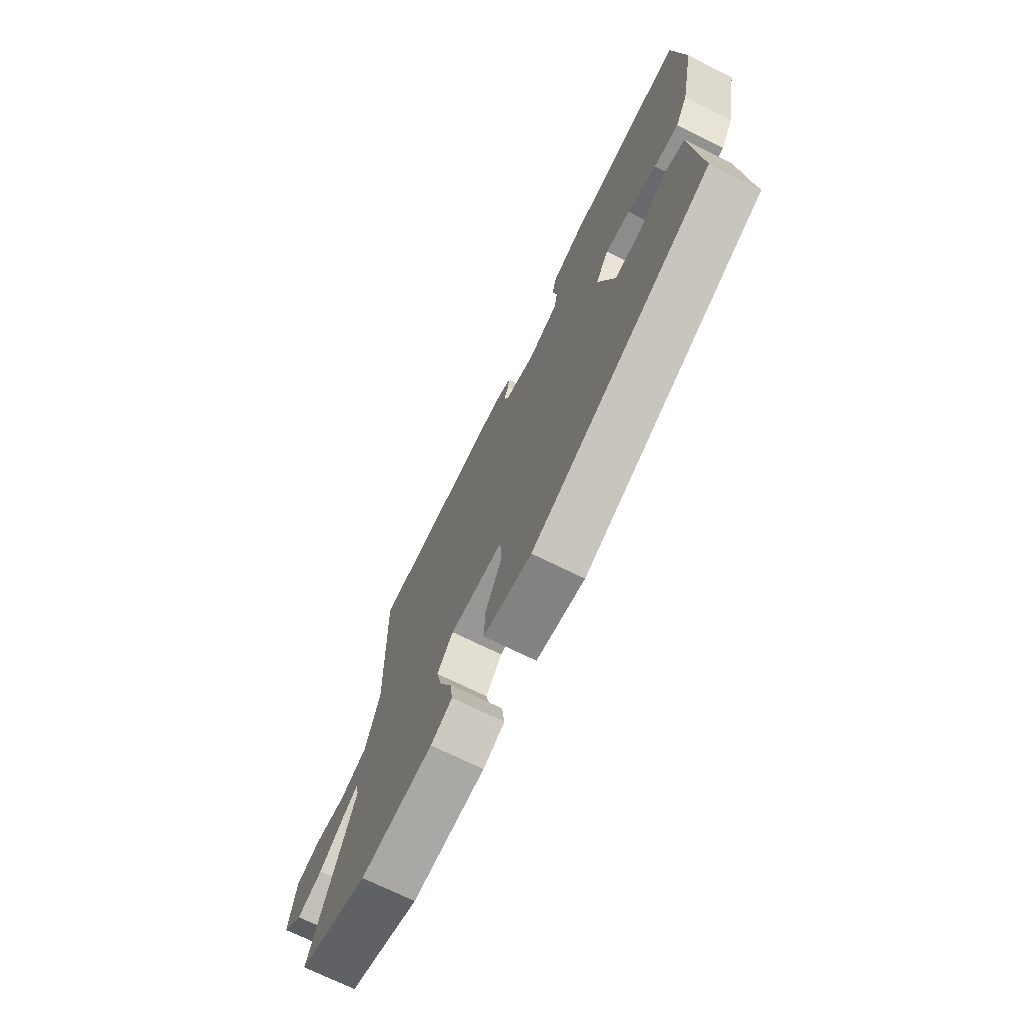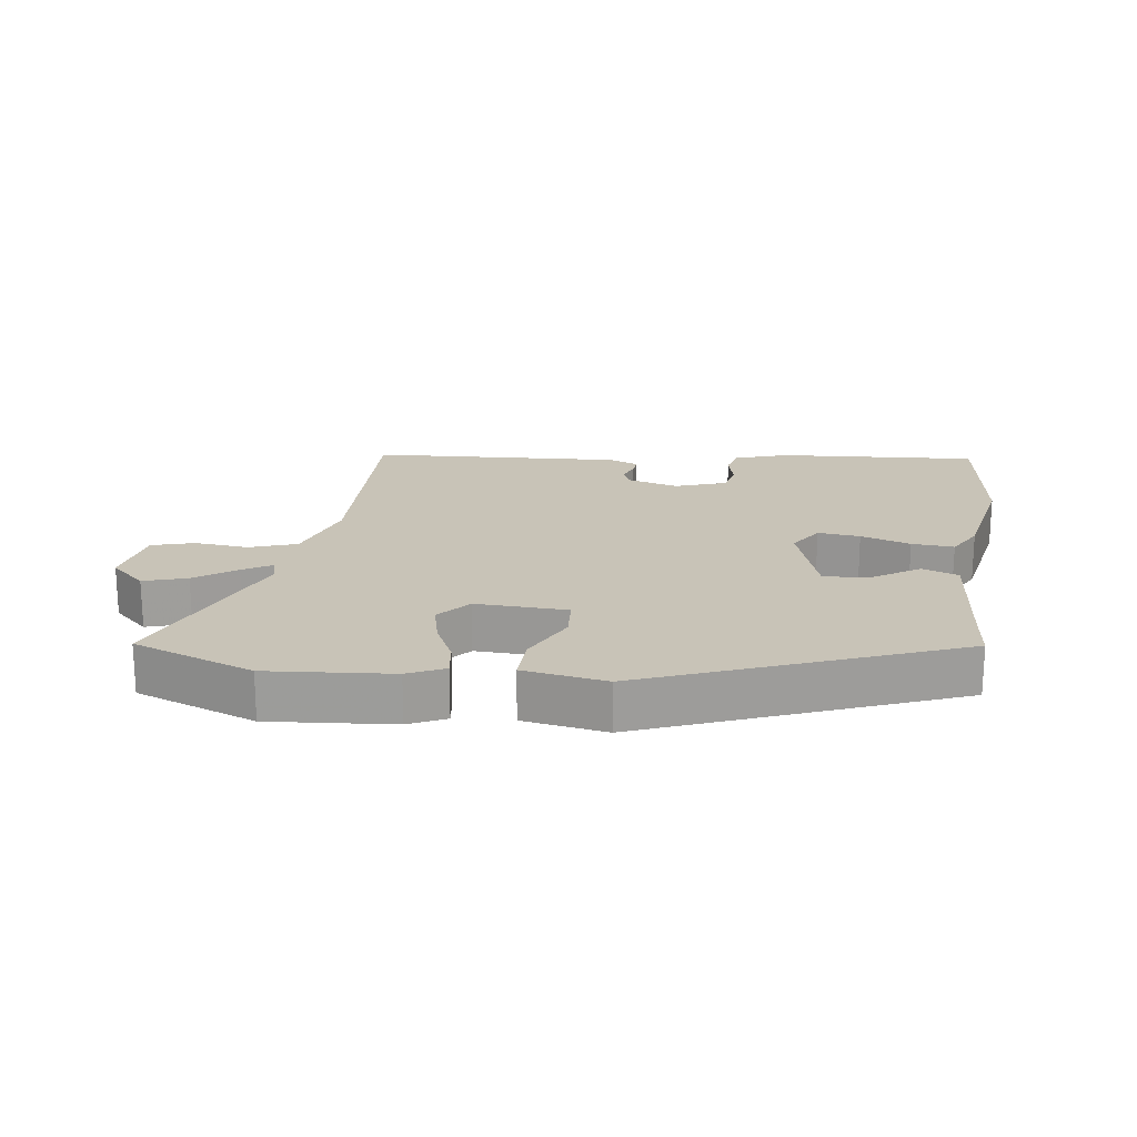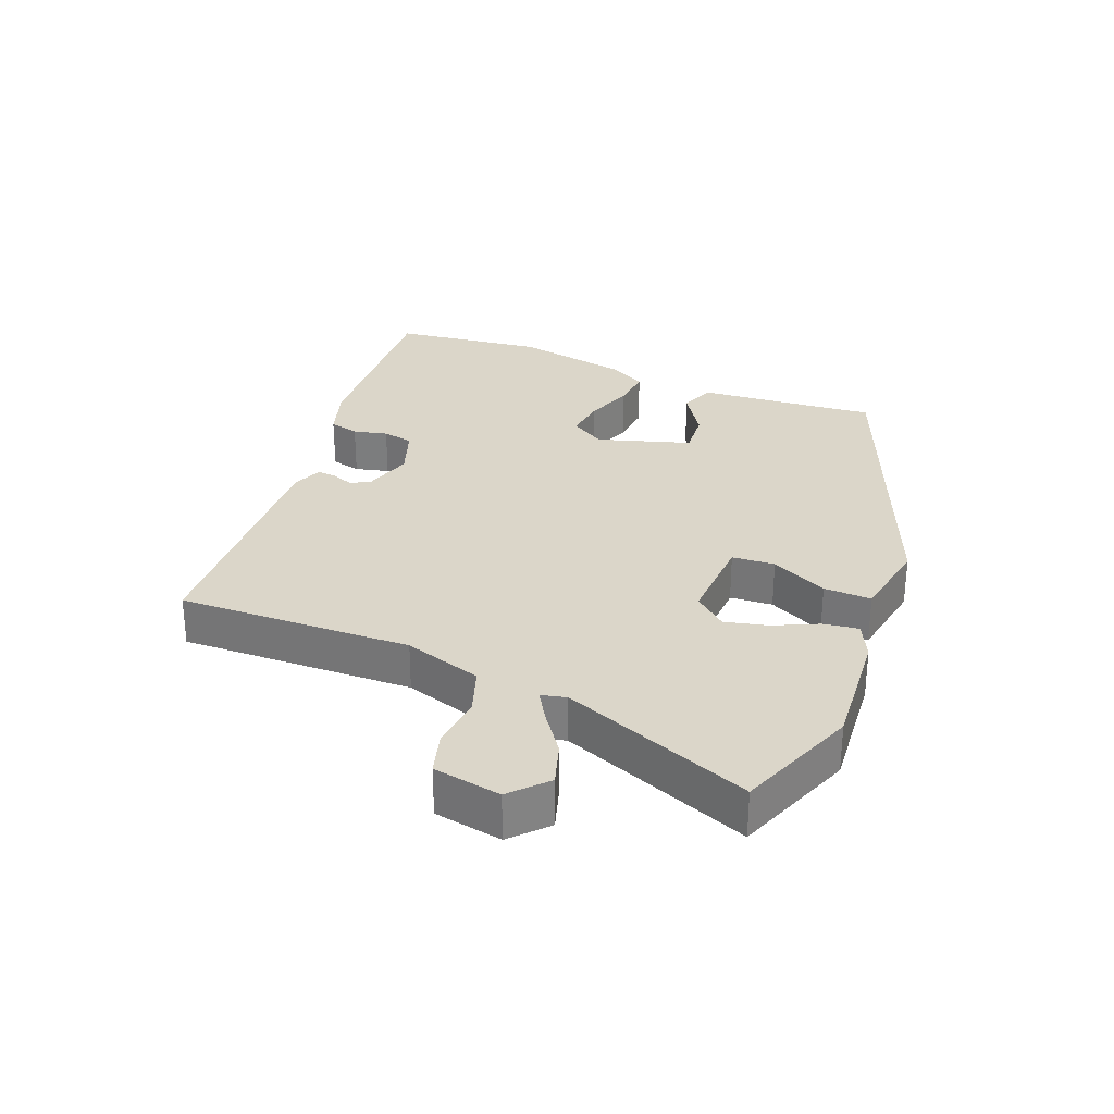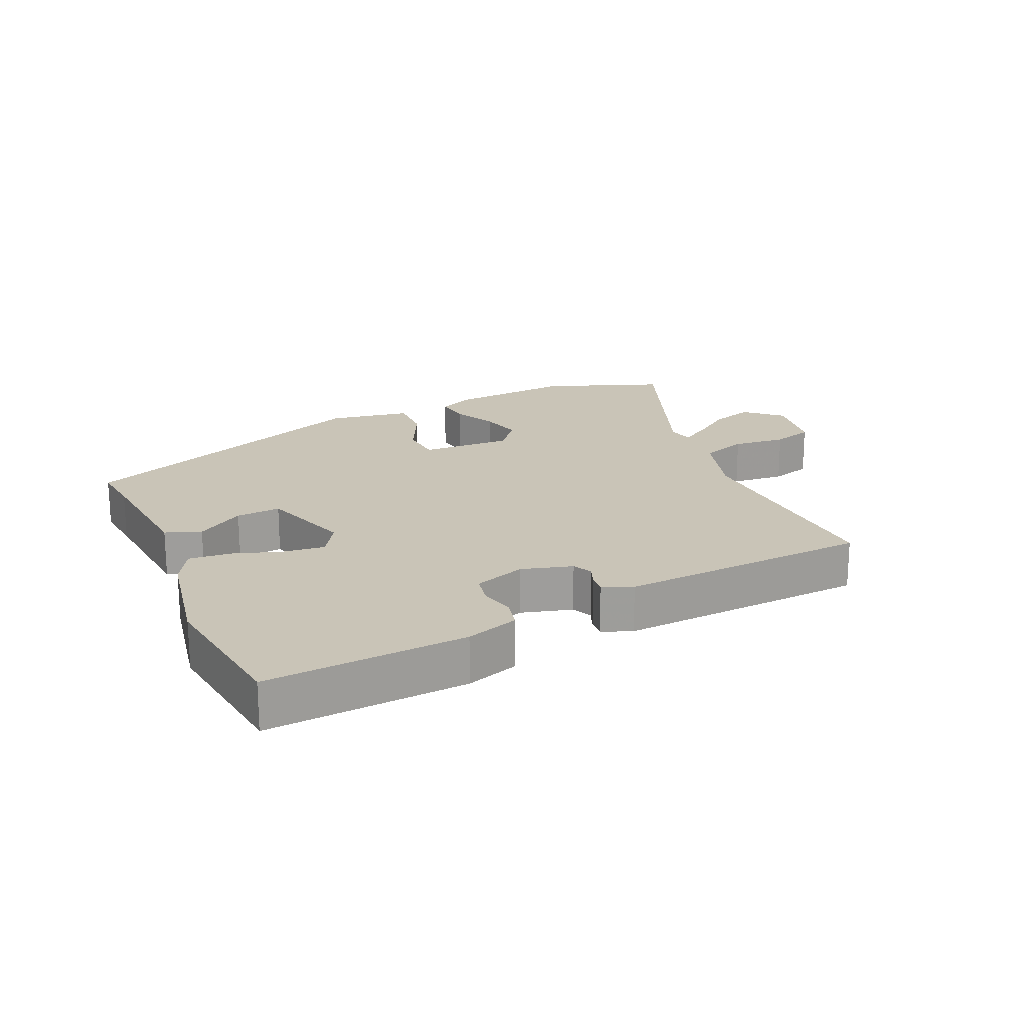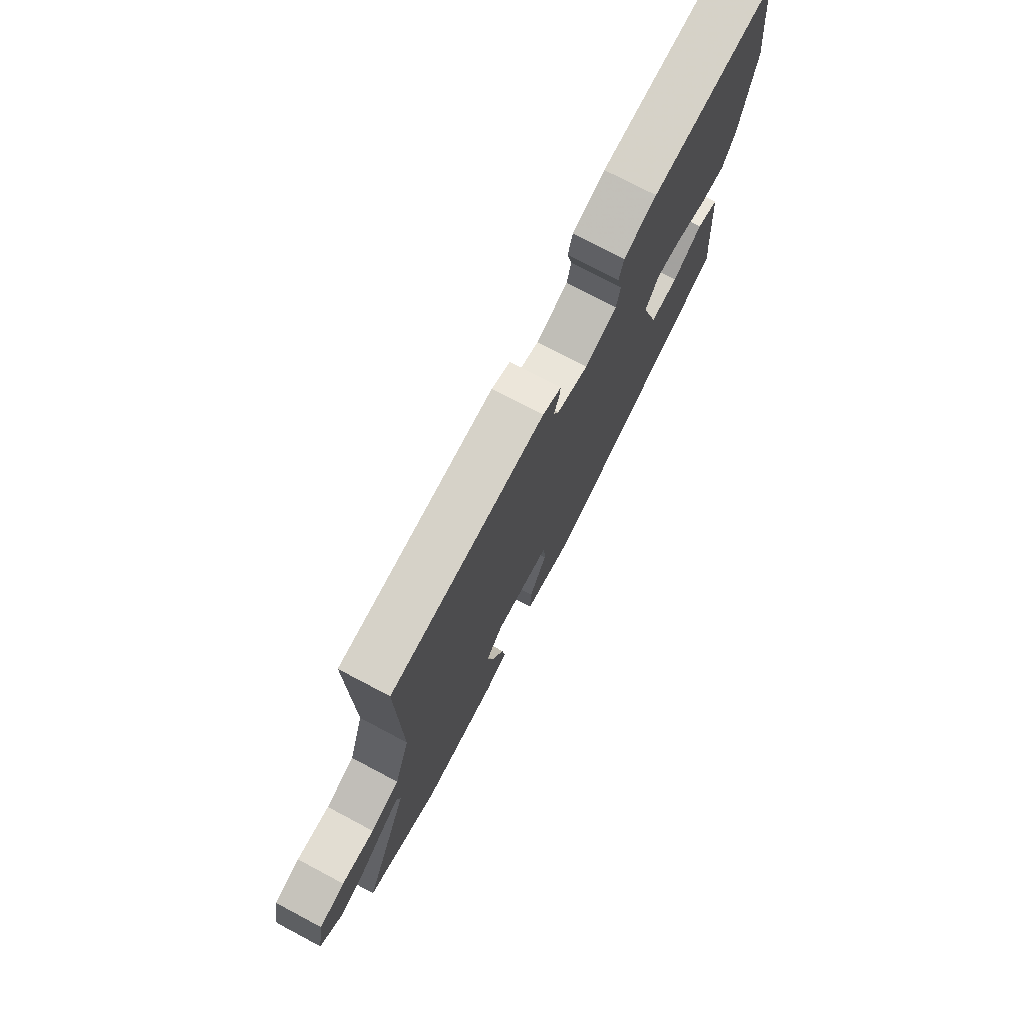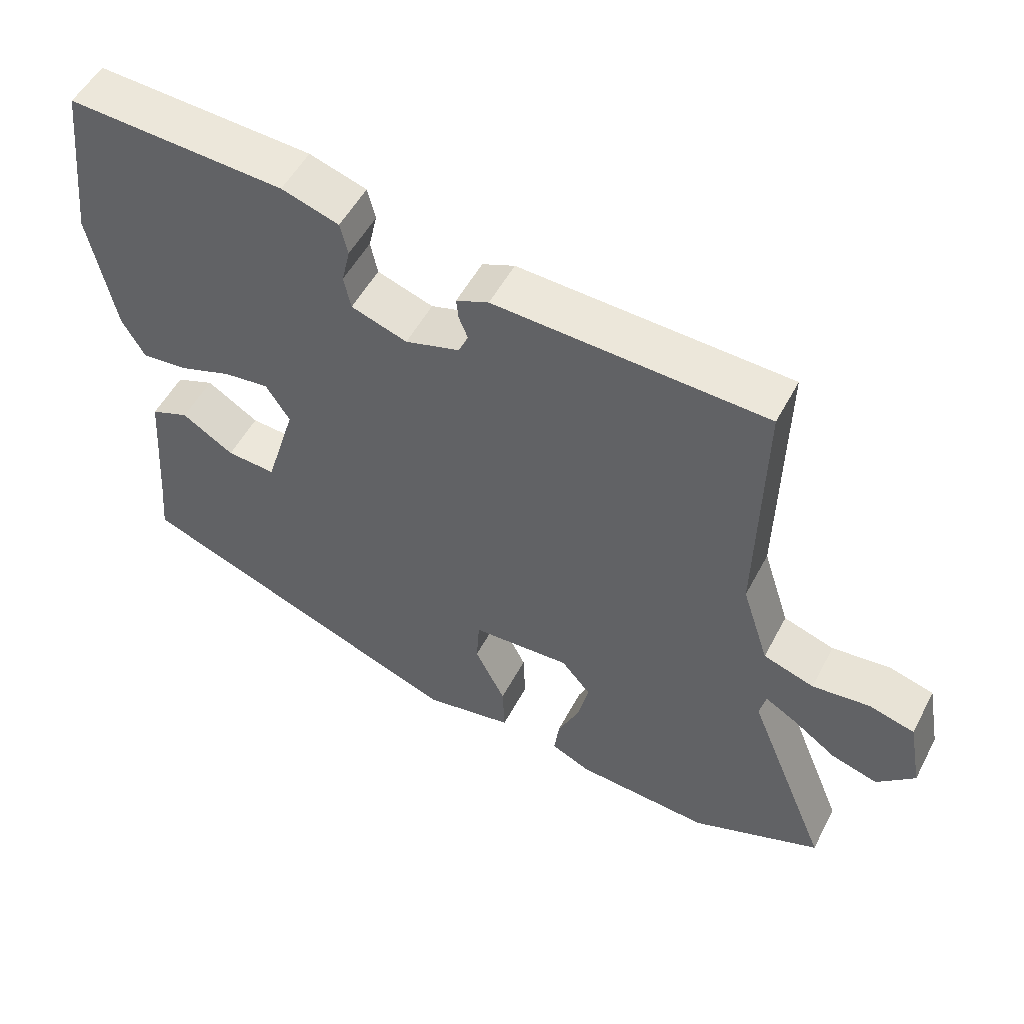
<metadata>
{"format":"obj","ext":"obj","renderer":"f3d","projection":"perspective","resolution":1024,"background":"white","views":[{"elev":-71.1,"azim":-116.4,"up":"+Z"},{"elev":19.6,"azim":-172.8,"up":"+Y"},{"elev":29.7,"azim":111.4,"up":"+Y"},{"elev":19.9,"azim":-25.0,"up":"+Y"},{"elev":74.5,"azim":117.9,"up":"+Z"},{"elev":52.2,"azim":27.2,"up":"+Z"}]}
</metadata>
<code>
v 0.635 0.07 -0.447
v 0.452 0.07 -0.519
v 0.263 0.07 -0.505
v 0.207 0.07 -0.479
v 0.214 0.07 -0.425
v 0.245 0.07 -0.358
v 0.26 0.07 -0.293
v 0.218 0.07 -0.244
v 0.079 0.07 -0.251
v 0.075 0.07 -0.316
v 0.118 0.07 -0.402
v 0.121 0.07 -0.474
v -0.005 0.07 -0.497
v -0.476 0.07 -0.314
v -0.469 0.07 -0.236
v -0.455 0.07 -0.042
v -0.401 0.07 -0.021
v -0.328 0.07 -0.067
v -0.259 0.07 -0.072
v -0.216 0.07 0.07
v -0.25 0.07 0.123
v -0.314 0.07 0.115
v -0.389 0.07 0.089
v -0.453 0.07 0.083
v -0.485 0.07 0.139
v -0.521 0.07 0.316
v -0.495 0.07 0.547
v -0.188 0.07 0.529
v -0.107 0.07 0.503
v -0.096 0.07 0.458
v -0.108 0.07 0.406
v -0.098 0.07 0.359
v -0.019 0.07 0.332
v 0.058 0.07 0.355
v 0.072 0.07 0.385
v 0.059 0.07 0.417
v 0.056 0.07 0.446
v 0.102 0.07 0.465
v 0.486 0.07 0.447
v 0.478 0.07 0.092
v 0.516 0.07 -0.026
v 0.588 0.07 -0.05
v 0.67 0.07 -0.041
v 0.734 0.07 -0.059
v 0.753 0.07 -0.162
v 0.7 0.07 -0.212
v 0.634 0.07 -0.192
v 0.572 0.07 -0.148
v 0.528 0.07 -0.122
v 0.519 0.07 -0.16
v 0.635 0 -0.447
v 0.452 0 -0.519
v 0.263 0 -0.505
v 0.207 0 -0.479
v 0.214 0 -0.425
v 0.245 0 -0.358
v 0.26 0 -0.293
v 0.218 0 -0.244
v 0.079 0 -0.251
v 0.075 0 -0.316
v 0.118 0 -0.402
v 0.121 0 -0.474
v -0.005 0 -0.497
v -0.476 0 -0.314
v -0.469 0 -0.236
v -0.455 0 -0.042
v -0.401 0 -0.021
v -0.328 0 -0.067
v -0.259 0 -0.072
v -0.216 0 0.07
v -0.25 0 0.123
v -0.314 0 0.115
v -0.389 0 0.089
v -0.453 0 0.083
v -0.485 0 0.139
v -0.521 0 0.316
v -0.495 0 0.547
v -0.188 0 0.529
v -0.107 0 0.503
v -0.096 0 0.458
v -0.108 0 0.406
v -0.098 0 0.359
v -0.019 0 0.332
v 0.058 0 0.355
v 0.072 0 0.385
v 0.059 0 0.417
v 0.056 0 0.446
v 0.102 0 0.465
v 0.486 0 0.447
v 0.478 0 0.092
v 0.516 0 -0.026
v 0.588 0 -0.05
v 0.67 0 -0.041
v 0.734 0 -0.059
v 0.753 0 -0.162
v 0.7 0 -0.212
v 0.634 0 -0.192
v 0.572 0 -0.148
v 0.528 0 -0.122
v 0.519 0 -0.16
f 45 46 47 48
f 45 48 49
f 42 43 44 45
f 41 42 45 49
f 40 41 49 50
f 38 39 40
f 35 36 37 38
f 35 38 40 50
f 28 29 30 31
f 28 31 32
f 27 28 32
f 26 27 32
f 25 26 32 33
f 22 23 24 25
f 21 22 25 33
f 15 16 17 18
f 15 18 19
f 14 15 19
f 13 14 19
f 10 11 12 13
f 9 10 13 19
f 8 9 19 20
f 3 4 5 6
f 3 6 7
f 2 3 7
f 1 2 7
f 34 35 50 1
f 8 20 21 33
f 8 33 34
f 1 7 8 34
f 98 97 96 95
f 99 98 95
f 95 94 93 92
f 99 95 92 91
f 100 99 91 90
f 90 89 88
f 88 87 86 85
f 100 90 88 85
f 81 80 79 78
f 82 81 78
f 82 78 77
f 82 77 76
f 83 82 76 75
f 75 74 73 72
f 83 75 72 71
f 68 67 66 65
f 69 68 65
f 69 65 64
f 69 64 63
f 63 62 61 60
f 69 63 60 59
f 70 69 59 58
f 56 55 54 53
f 57 56 53
f 57 53 52
f 57 52 51
f 51 100 85 84
f 83 71 70 58
f 84 83 58
f 84 58 57 51
f 1 51 52 2
f 2 52 53 3
f 3 53 54 4
f 4 54 55 5
f 5 55 56 6
f 6 56 57 7
f 7 57 58 8
f 8 58 59 9
f 9 59 60 10
f 10 60 61 11
f 11 61 62 12
f 12 62 63 13
f 13 63 64 14
f 14 64 65 15
f 15 65 66 16
f 16 66 67 17
f 17 67 68 18
f 18 68 69 19
f 19 69 70 20
f 20 70 71 21
f 21 71 72 22
f 22 72 73 23
f 23 73 74 24
f 24 74 75 25
f 25 75 76 26
f 26 76 77 27
f 27 77 78 28
f 28 78 79 29
f 29 79 80 30
f 30 80 81 31
f 31 81 82 32
f 32 82 83 33
f 33 83 84 34
f 34 84 85 35
f 35 85 86 36
f 36 86 87 37
f 37 87 88 38
f 38 88 89 39
f 39 89 90 40
f 40 90 91 41
f 41 91 92 42
f 42 92 93 43
f 43 93 94 44
f 44 94 95 45
f 45 95 96 46
f 46 96 97 47
f 47 97 98 48
f 48 98 99 49
f 49 99 100 50
f 50 100 51 1

</code>
